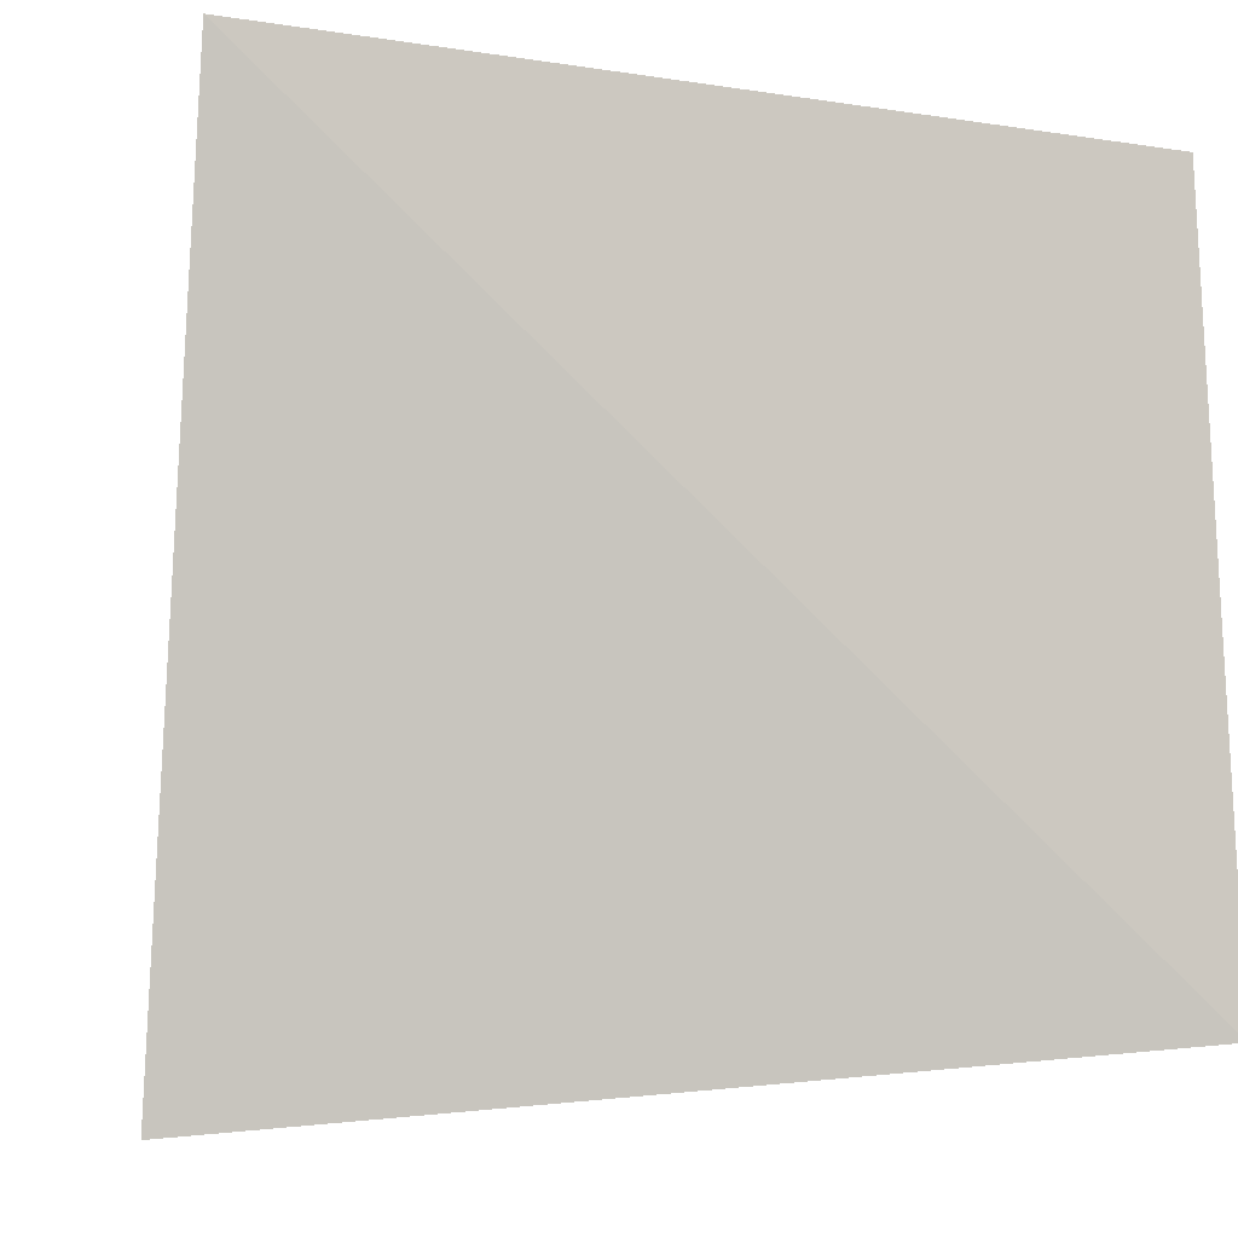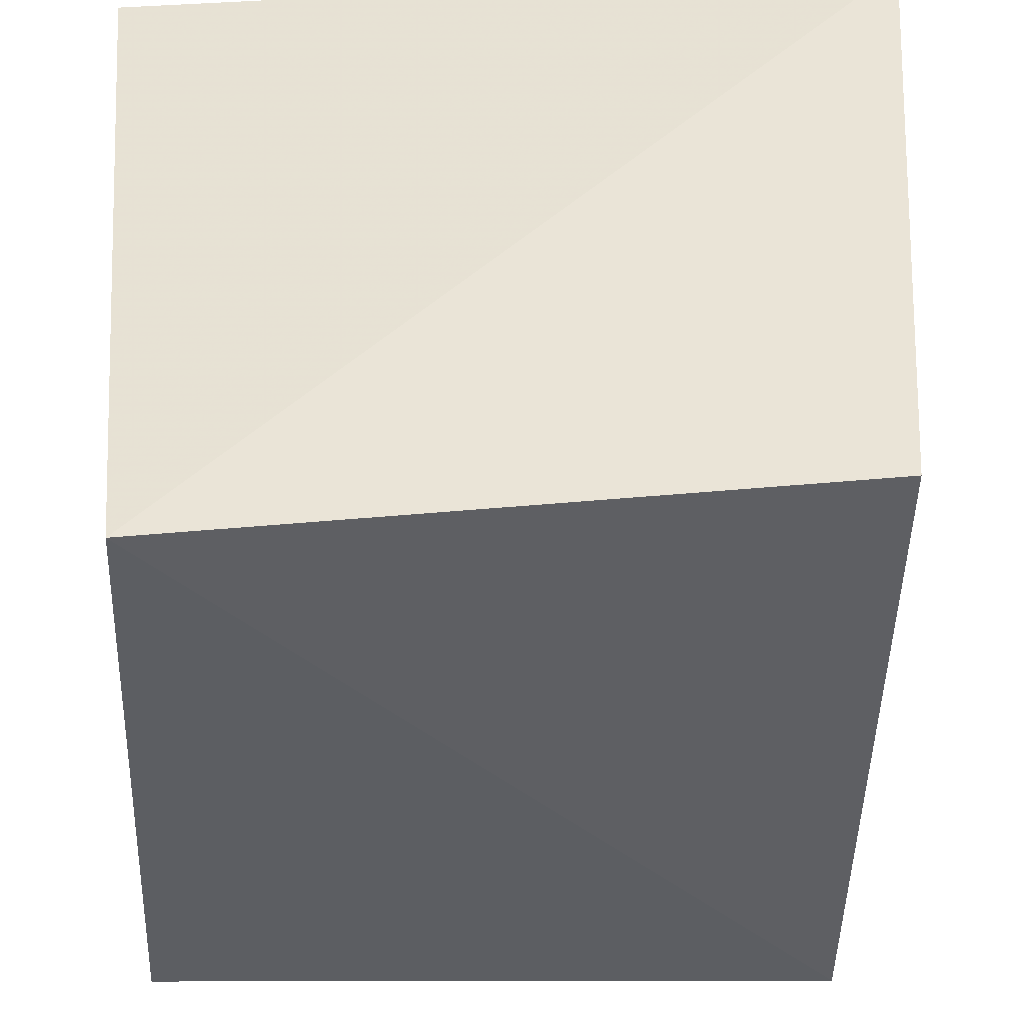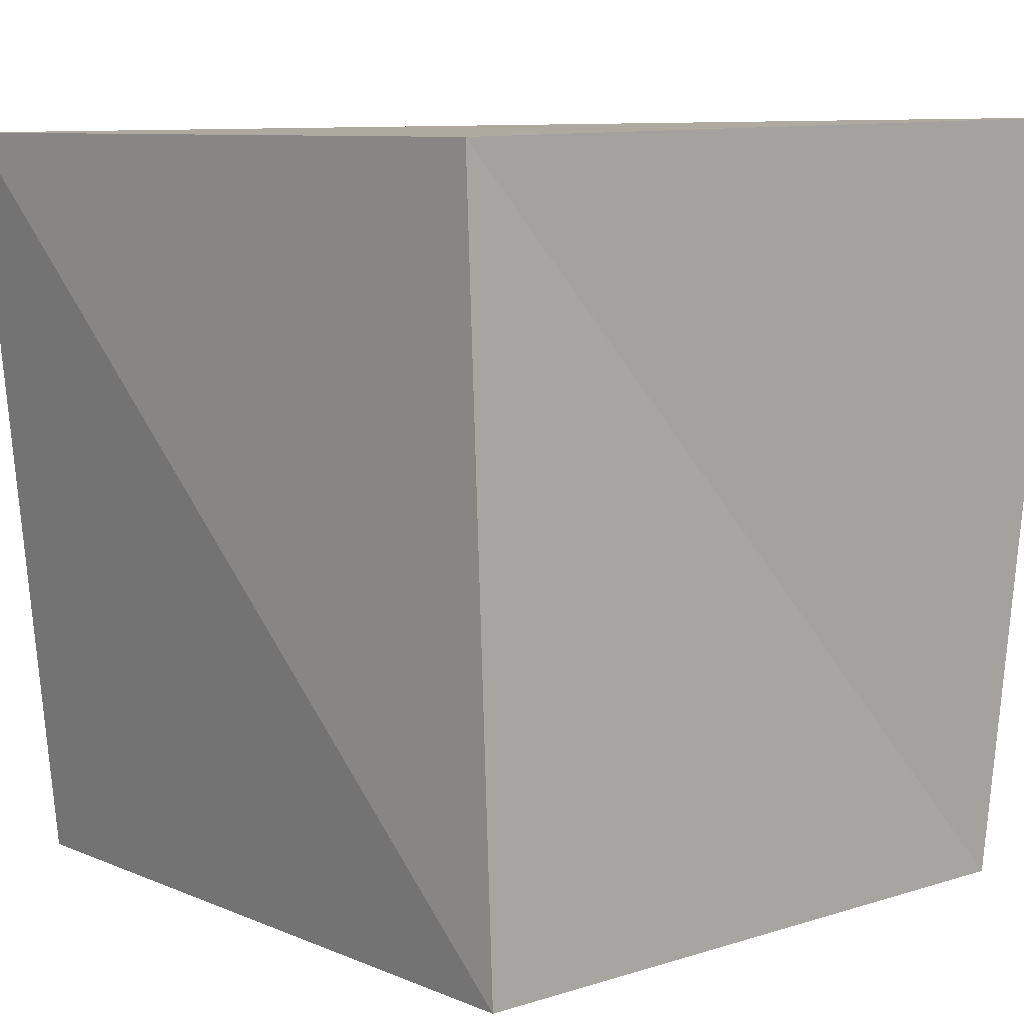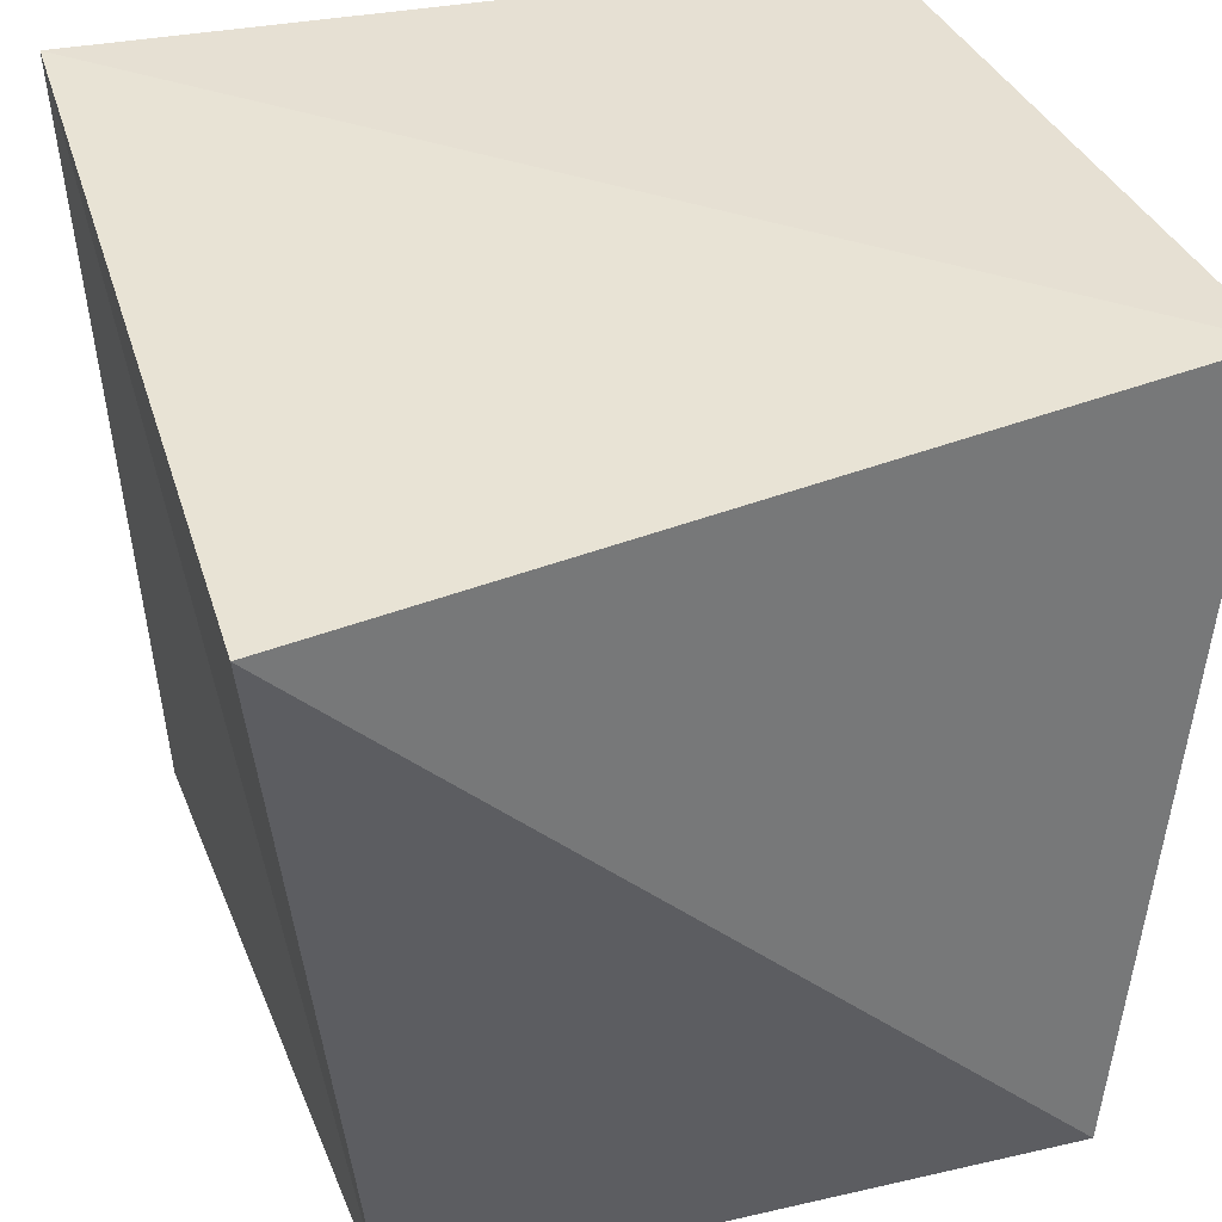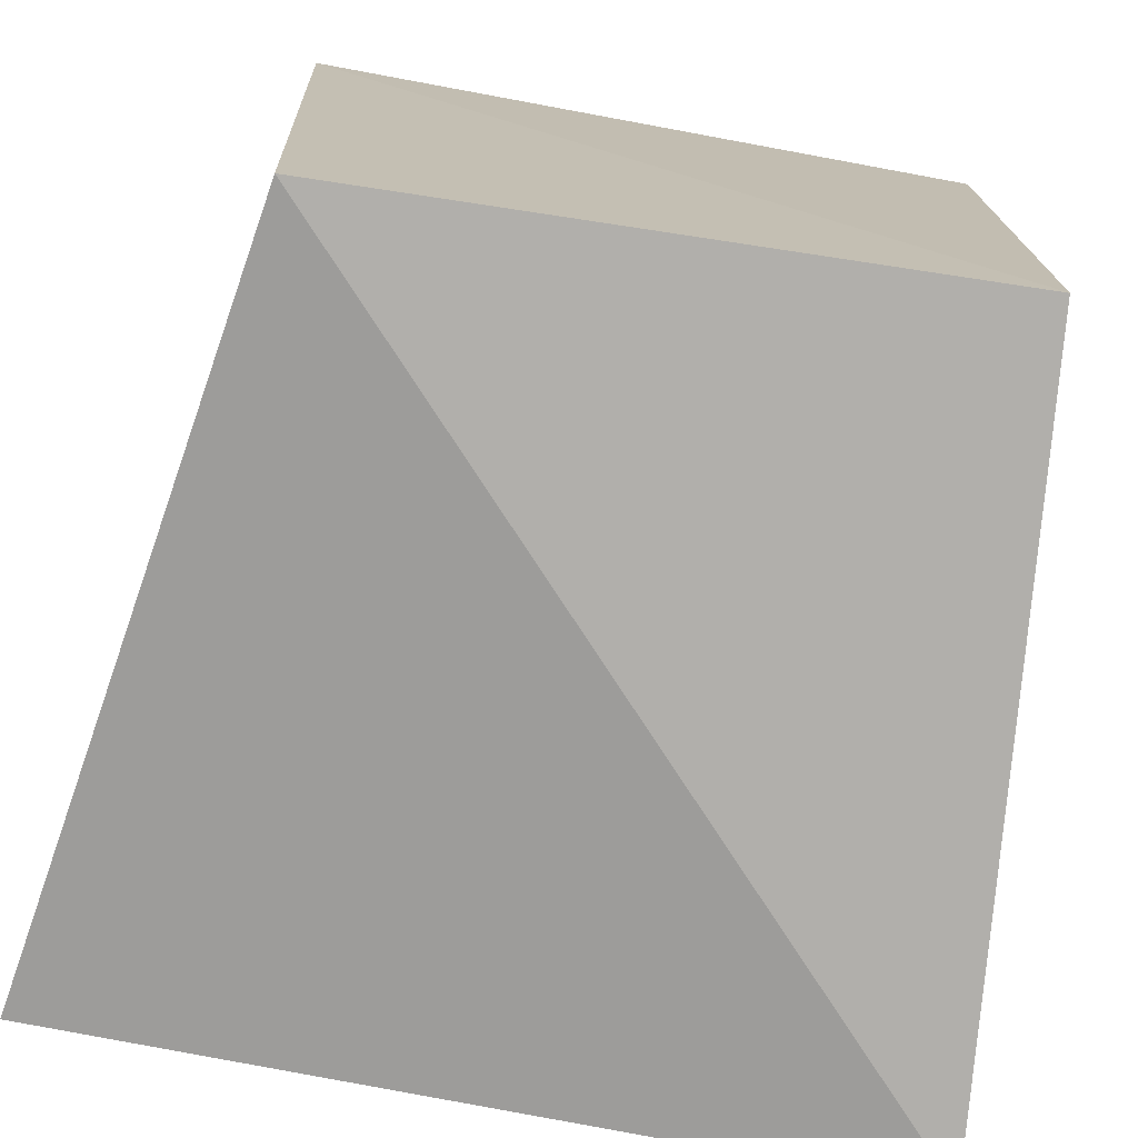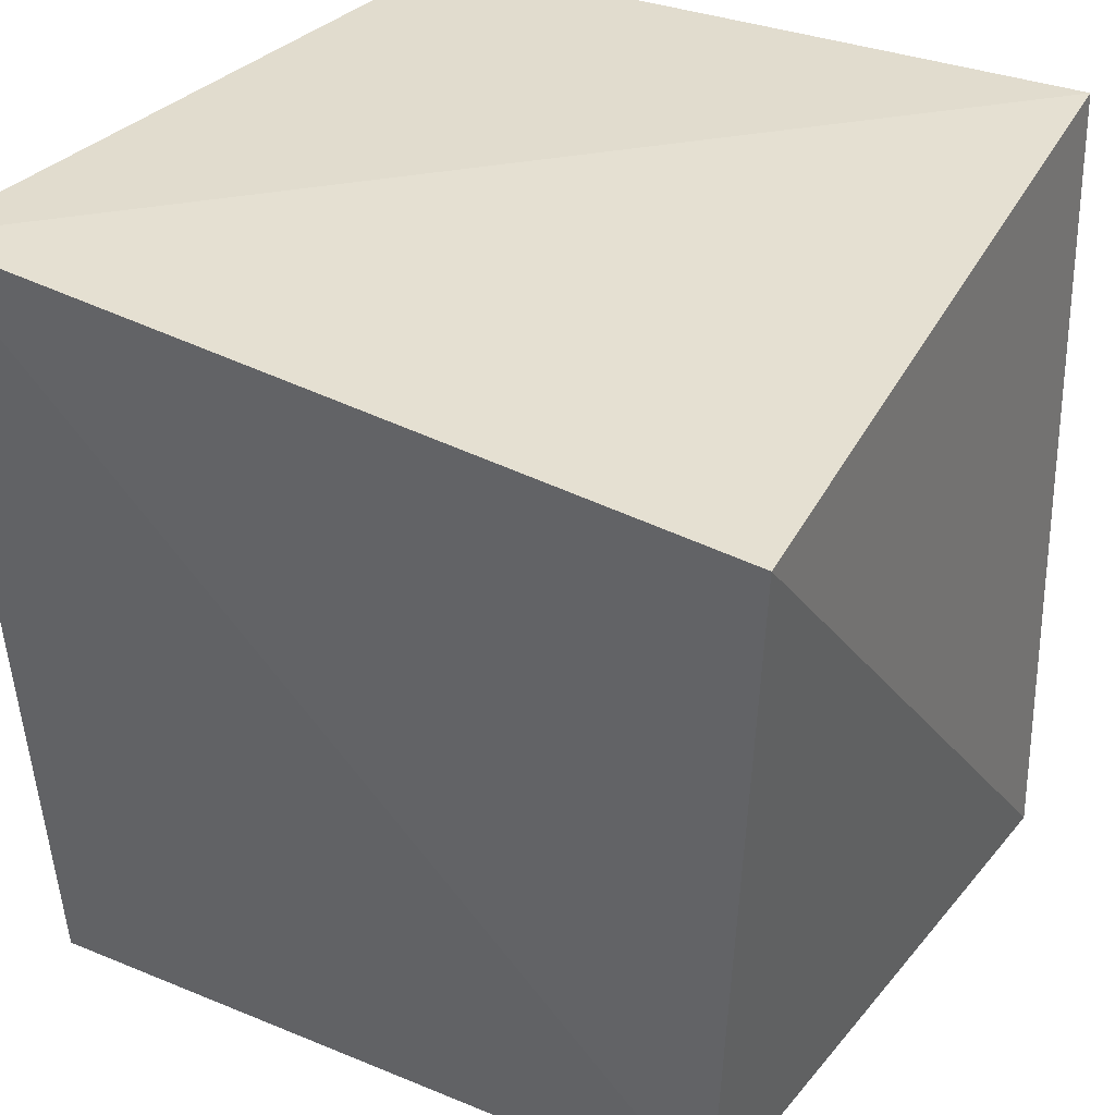
<metadata>
{"format":"obj","ext":"obj","renderer":"f3d","projection":"perspective","resolution":1024,"background":"white","views":[{"elev":-4.0,"azim":169.9,"up":"+Z"},{"elev":45.2,"azim":-91.2,"up":"+Y"},{"elev":10.8,"azim":-43.7,"up":"+Y"},{"elev":36.9,"azim":160.8,"up":"+Y"},{"elev":-72.7,"azim":-12.2,"up":"+Z"},{"elev":32.8,"azim":119.0,"up":"+Y"}]}
</metadata>
<code>
v -0.4368 -0.4624 0.4482
v 0.4876 -0.482 0.4986
v -0.4831 0.6007 0.4542
v 0.5451 0.5973 0.5549
v -0.5399 0.577 -0.4729
v 0.5926 0.5151 -0.5605
v -0.403 -0.484 -0.5343
v 0.4634 -0.5242 -0.4602
f 1 2 3
f 3 2 4
f 3 4 5
f 5 4 6
f 5 6 7
f 7 6 8
f 7 8 1
f 1 8 2
f 2 8 4
f 4 8 6
f 7 1 5
f 5 1 3

</code>
